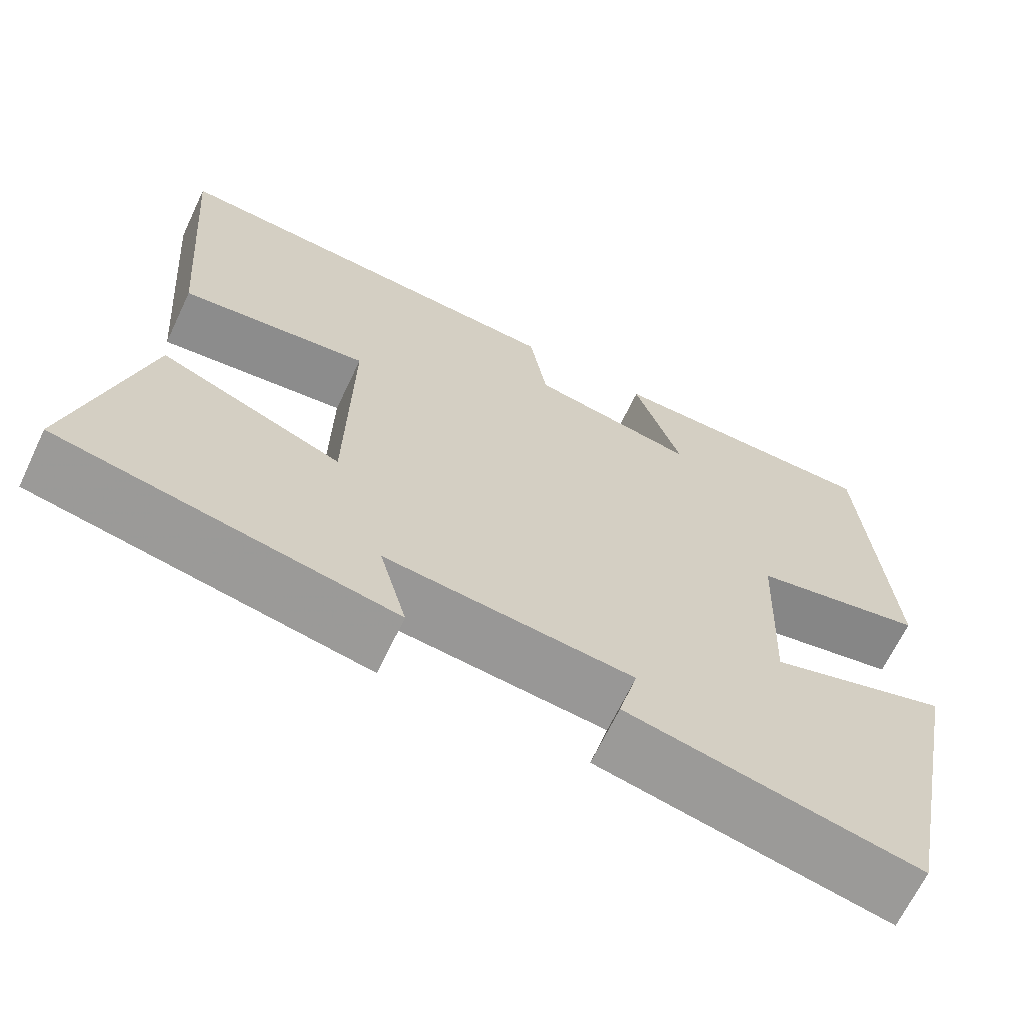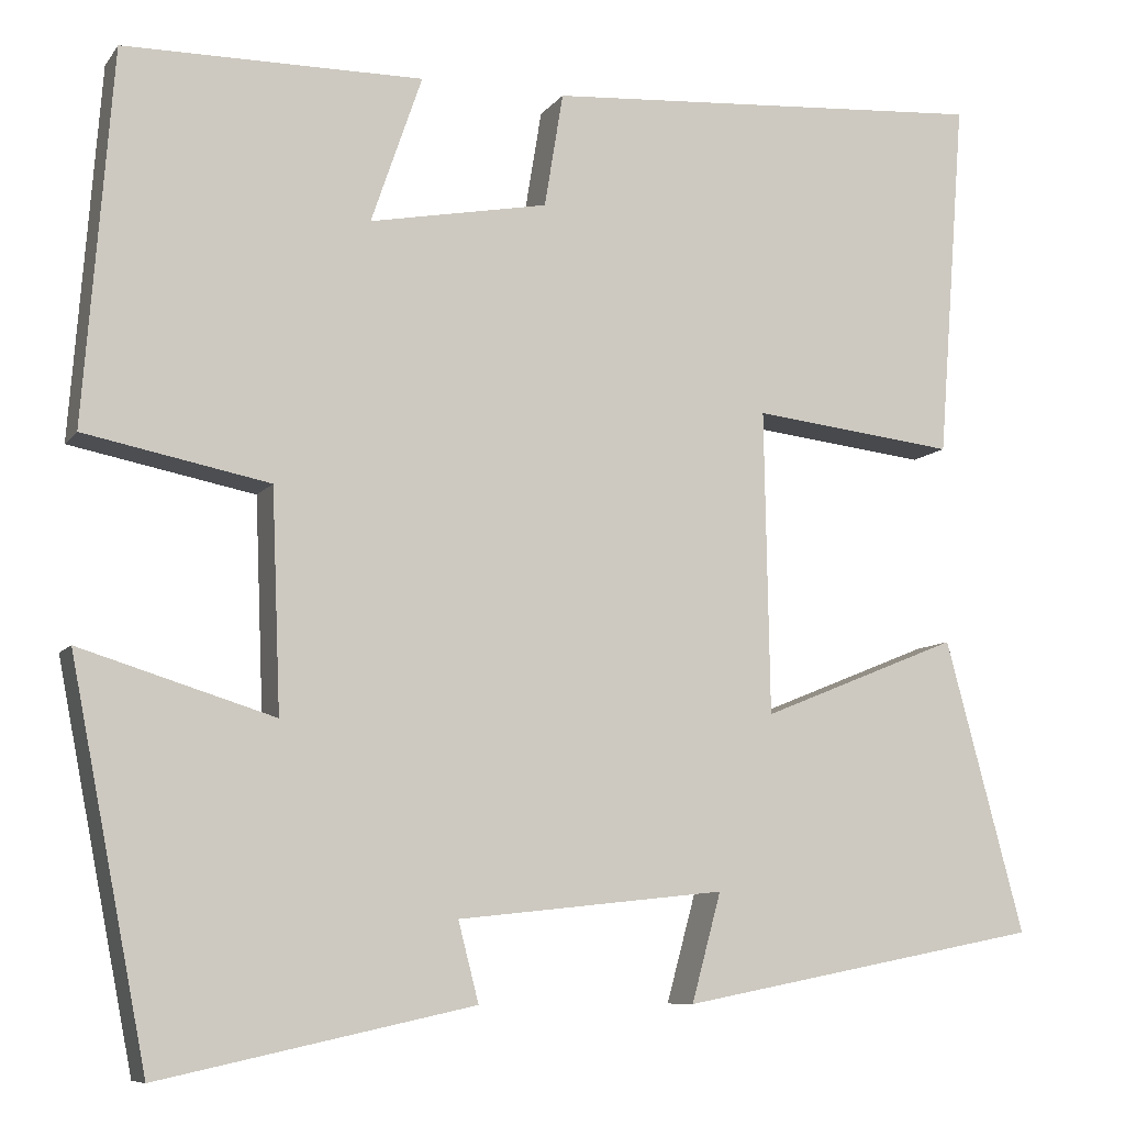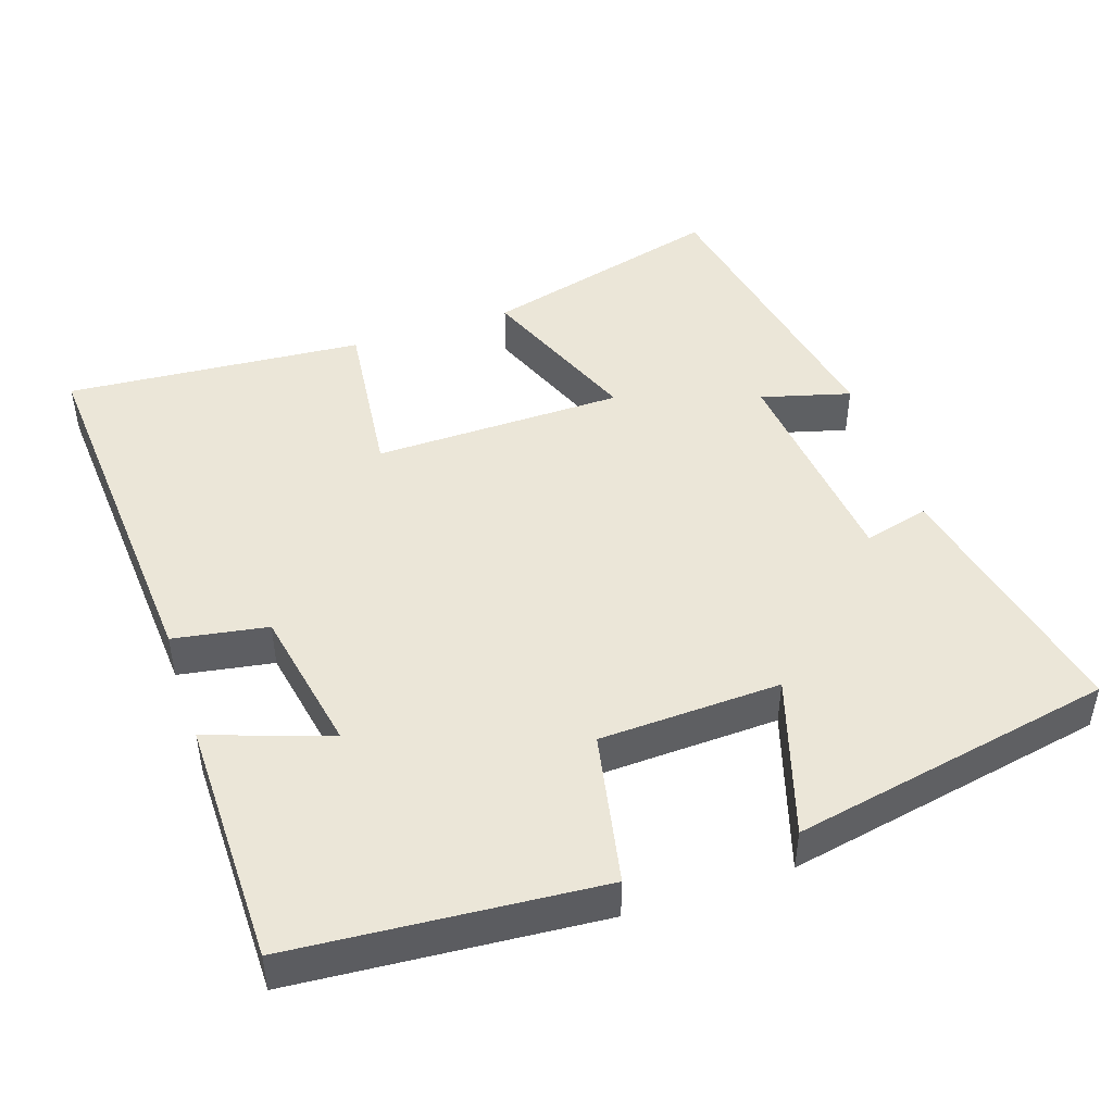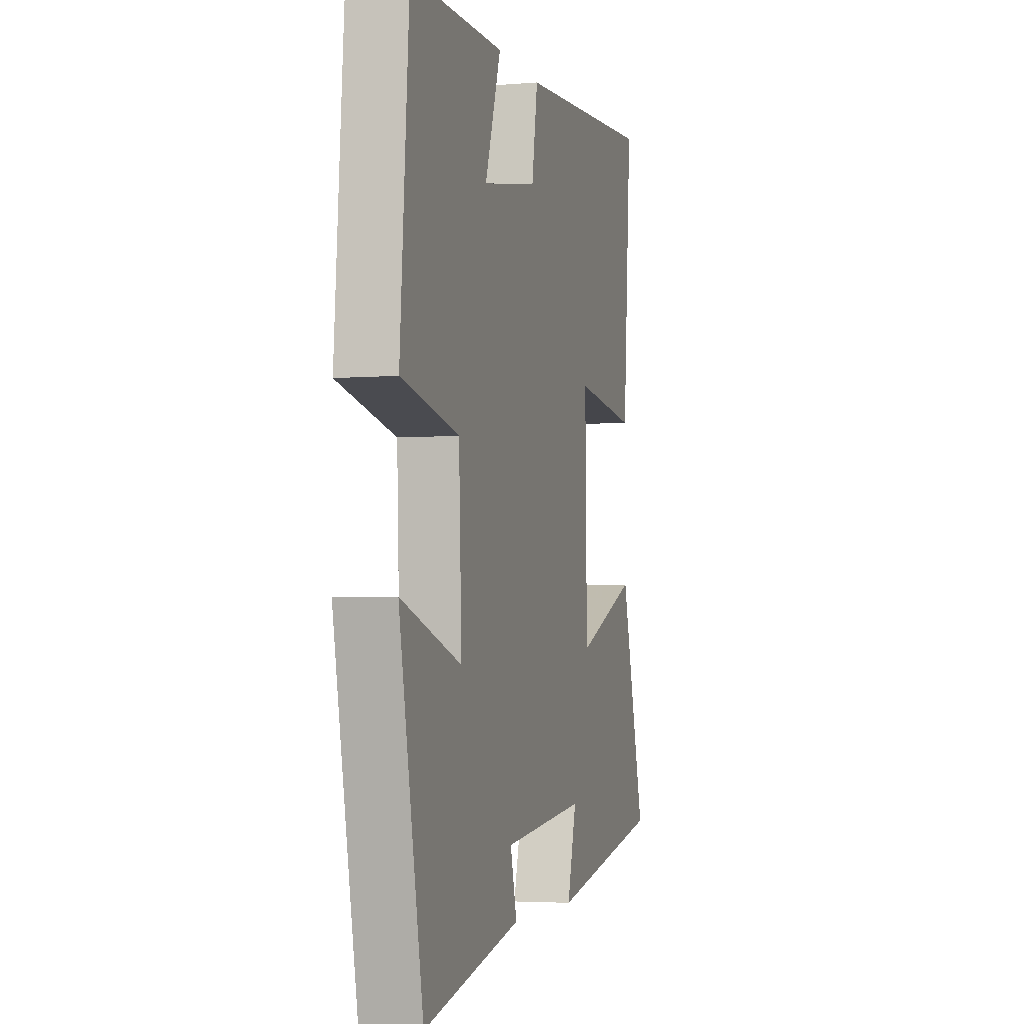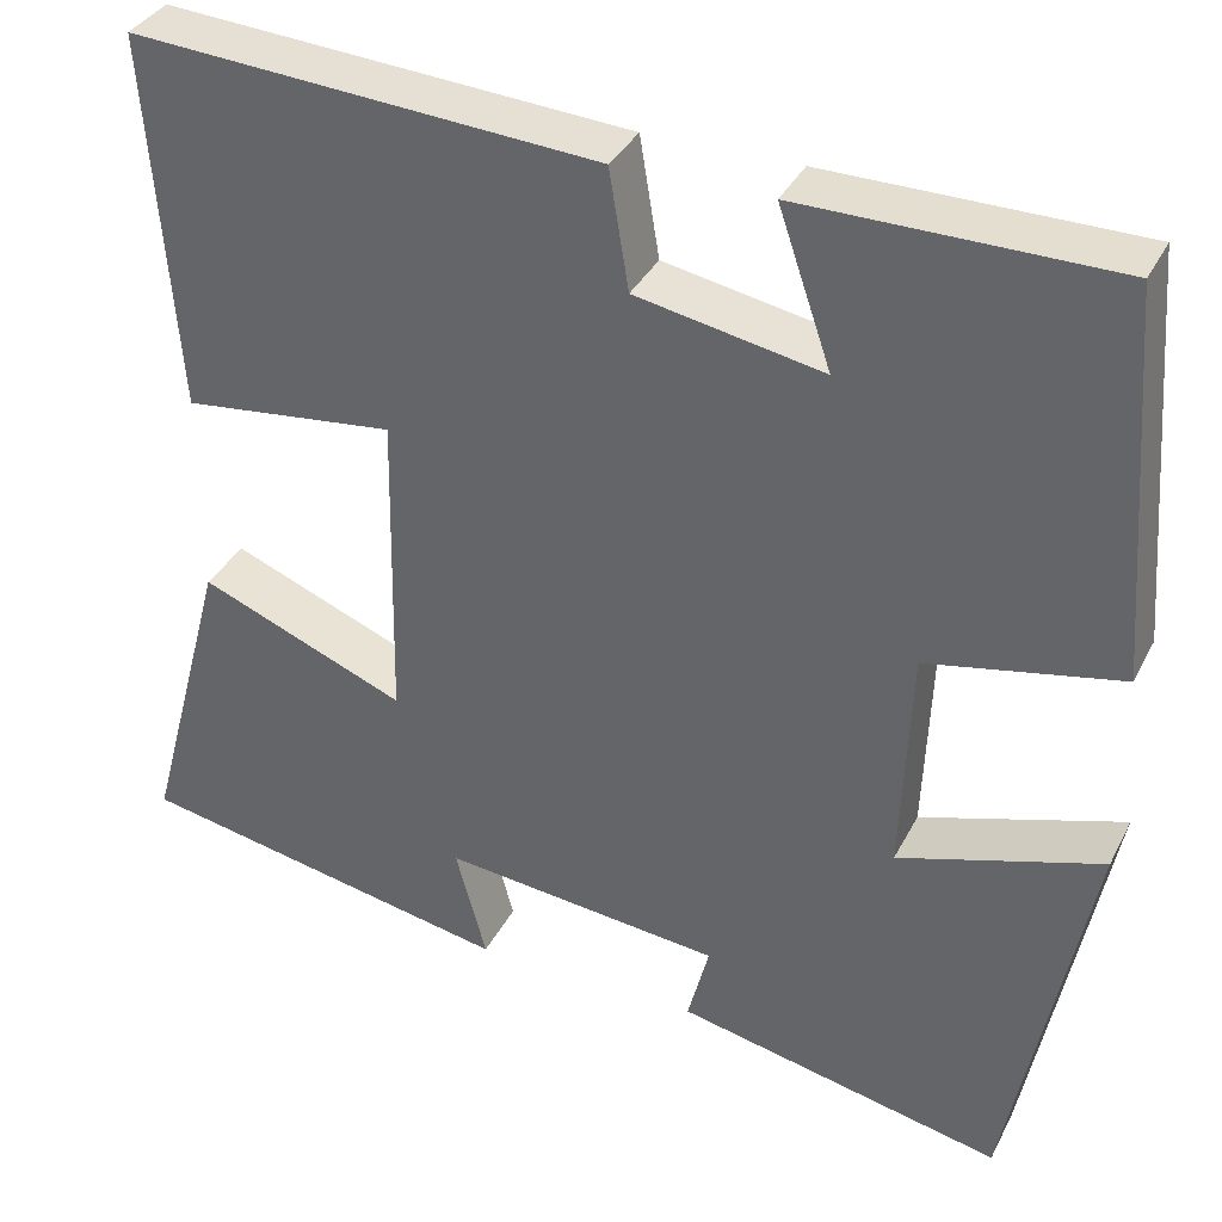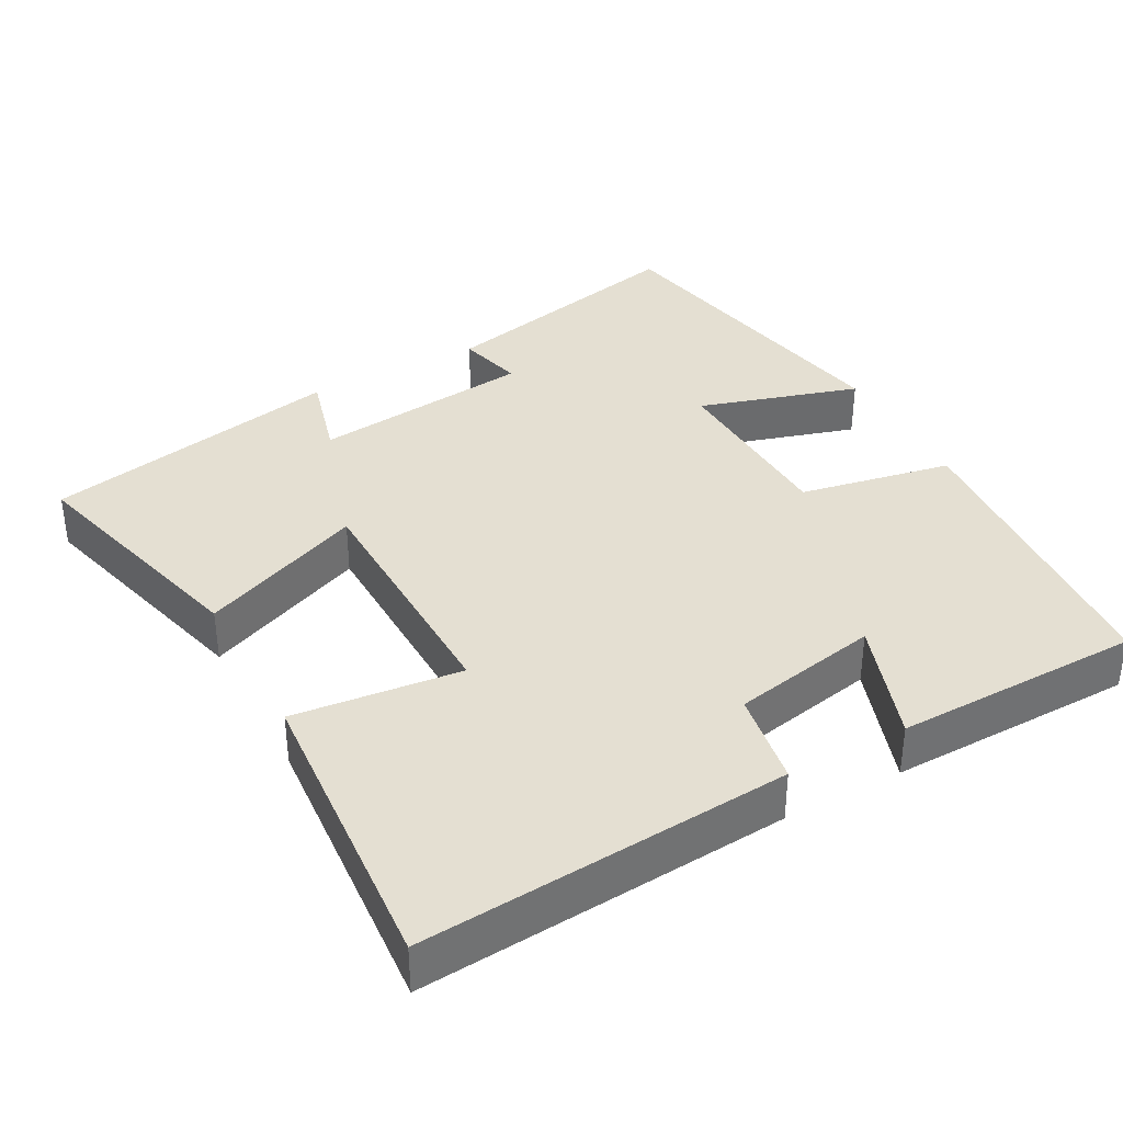
<metadata>
{"format":"obj","ext":"obj","renderer":"f3d","projection":"perspective","resolution":1024,"background":"white","views":[{"elev":-66.6,"azim":-25.4,"up":"+Z"},{"elev":-8.6,"azim":159.4,"up":"+Z"},{"elev":46.5,"azim":71.6,"up":"+Y"},{"elev":-3.7,"azim":105.6,"up":"+Z"},{"elev":35.5,"azim":24.2,"up":"+Z"},{"elev":37.1,"azim":-28.6,"up":"+Y"}]}
</metadata>
<code>
v -0.588 0.07 -0.421
v -0.5 0.07 -0.093
v -0.278 0.07 -0.183
v -0.272 0.07 0.157
v -0.5 0.07 0.131
v -0.531 0.07 0.535
v -0.031 0.07 0.5
v -0.01 0.07 0.372
v 0.19 0.07 0.334
v 0.133 0.07 0.5
v 0.468 0.07 0.497
v 0.5 0.07 0.081
v 0.293 0.07 0.04
v 0.283 0.07 -0.206
v 0.5 0.07 -0.139
v 0.414 0.07 -0.576
v 0.063 0.07 -0.5
v 0.086 0.07 -0.411
v -0.214 0.07 -0.379
v -0.181 0.07 -0.5
v -0.588 0 -0.421
v -0.5 0 -0.093
v -0.278 0 -0.183
v -0.272 0 0.157
v -0.5 0 0.131
v -0.531 0 0.535
v -0.031 0 0.5
v -0.01 0 0.372
v 0.19 0 0.334
v 0.133 0 0.5
v 0.468 0 0.497
v 0.5 0 0.081
v 0.293 0 0.04
v 0.283 0 -0.206
v 0.5 0 -0.139
v 0.414 0 -0.576
v 0.063 0 -0.5
v 0.086 0 -0.411
v -0.214 0 -0.379
v -0.181 0 -0.5
f 19 20 1 2
f 18 19 2 3
f 15 16 17 18
f 14 15 18
f 13 14 18 3
f 10 11 12 13
f 9 10 13
f 8 9 13 3
f 7 8 3 4
f 4 5 6 7
f 22 21 40 39
f 23 22 39 38
f 38 37 36 35
f 38 35 34
f 23 38 34 33
f 33 32 31 30
f 33 30 29
f 23 33 29 28
f 24 23 28 27
f 27 26 25 24
f 1 21 22 2
f 2 22 23 3
f 3 23 24 4
f 4 24 25 5
f 5 25 26 6
f 6 26 27 7
f 7 27 28 8
f 8 28 29 9
f 9 29 30 10
f 10 30 31 11
f 11 31 32 12
f 12 32 33 13
f 13 33 34 14
f 14 34 35 15
f 15 35 36 16
f 16 36 37 17
f 17 37 38 18
f 18 38 39 19
f 19 39 40 20
f 20 40 21 1

</code>
